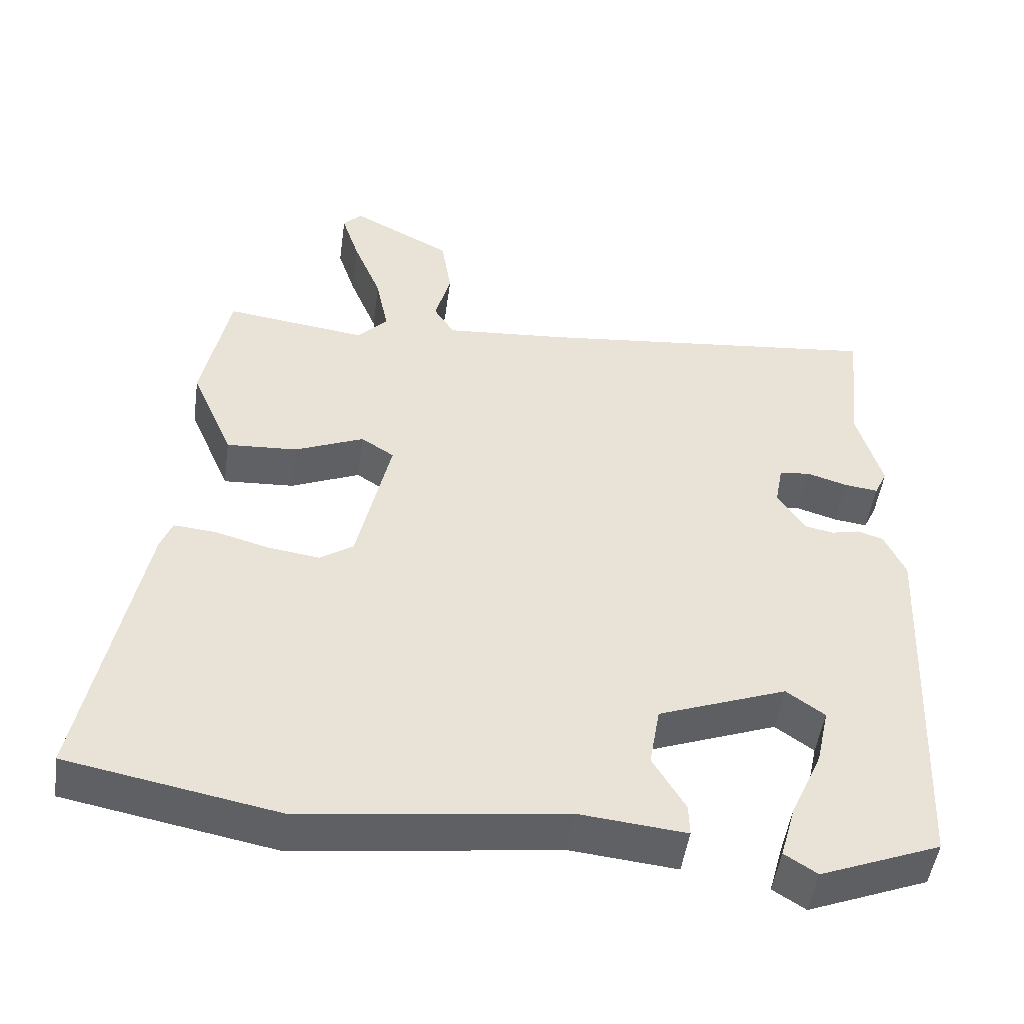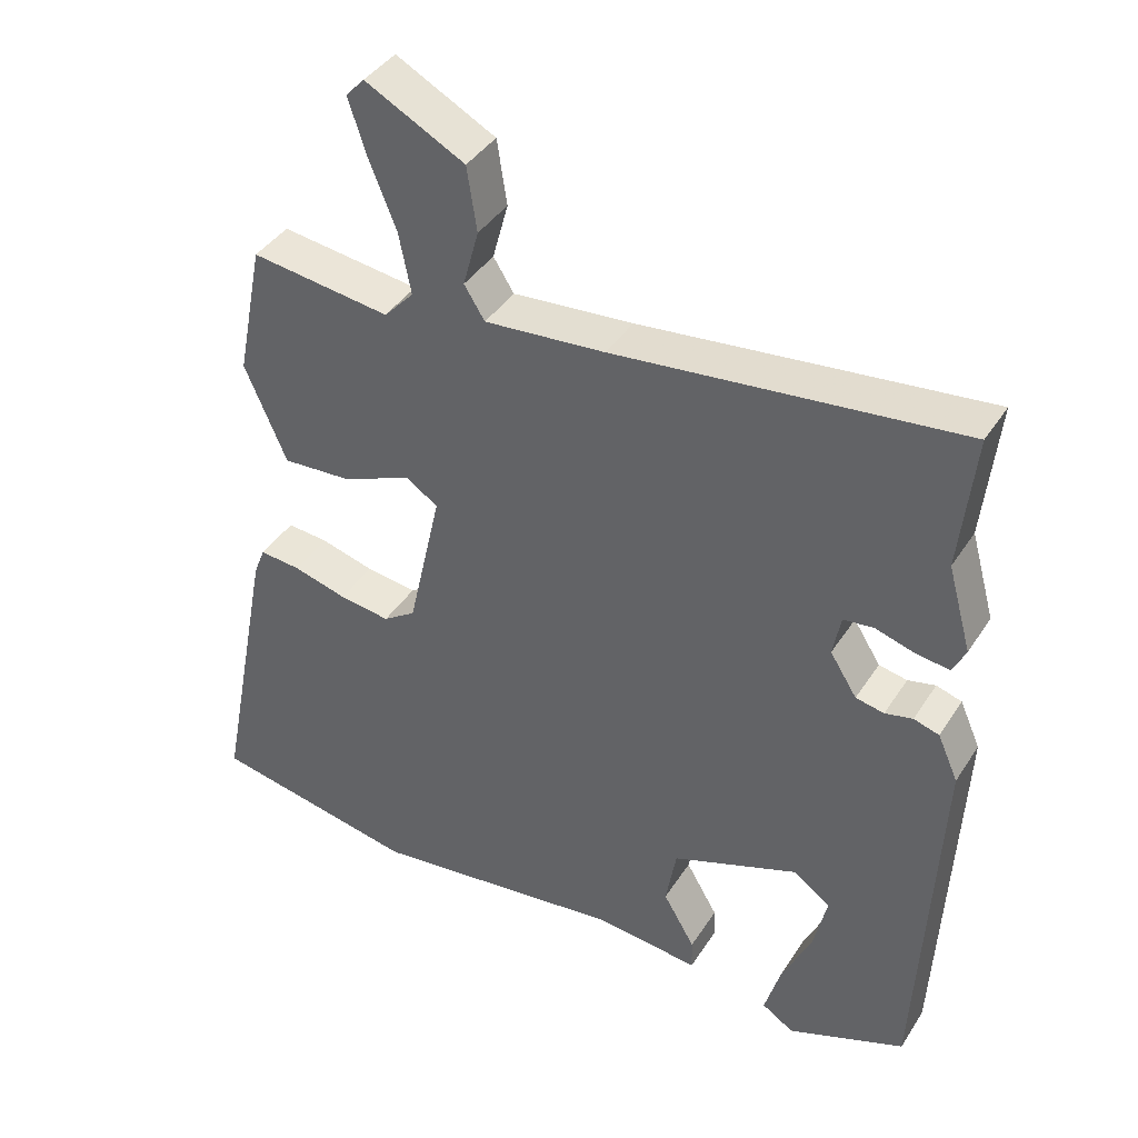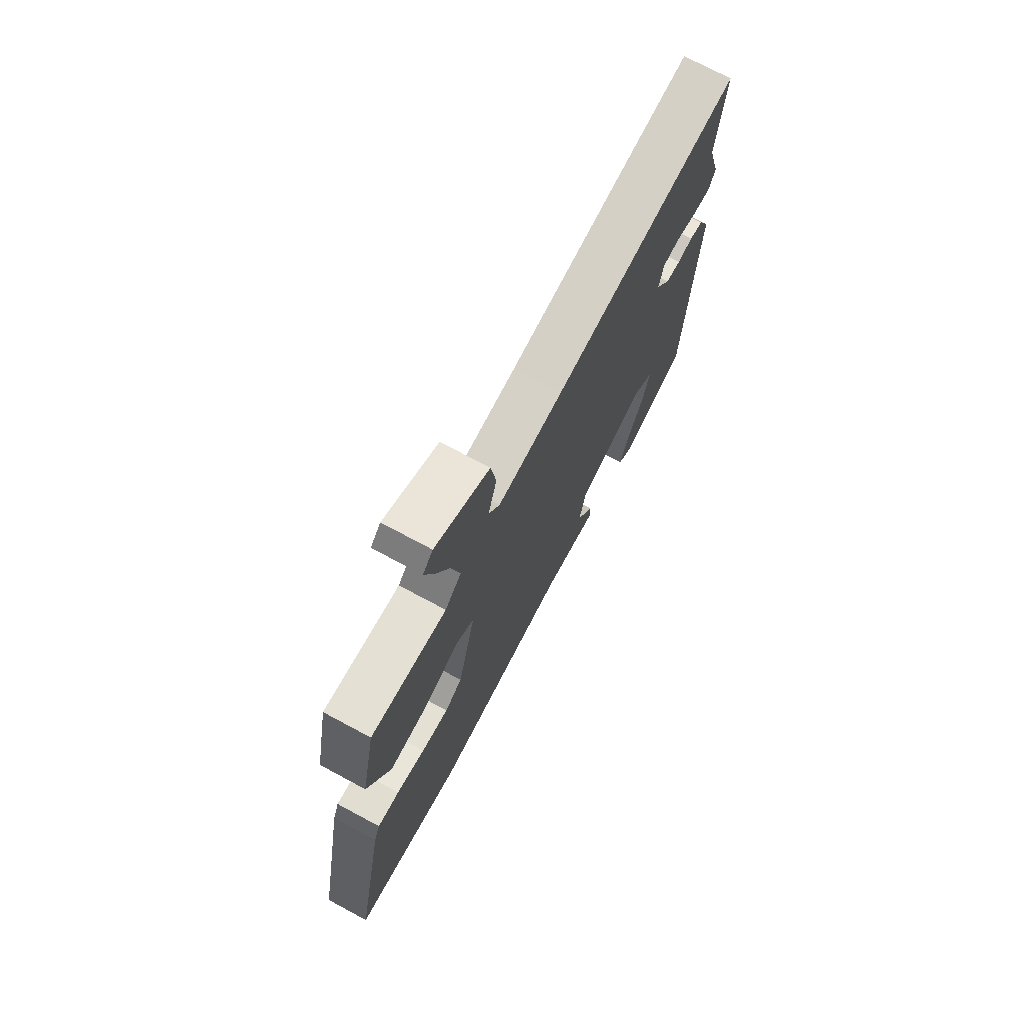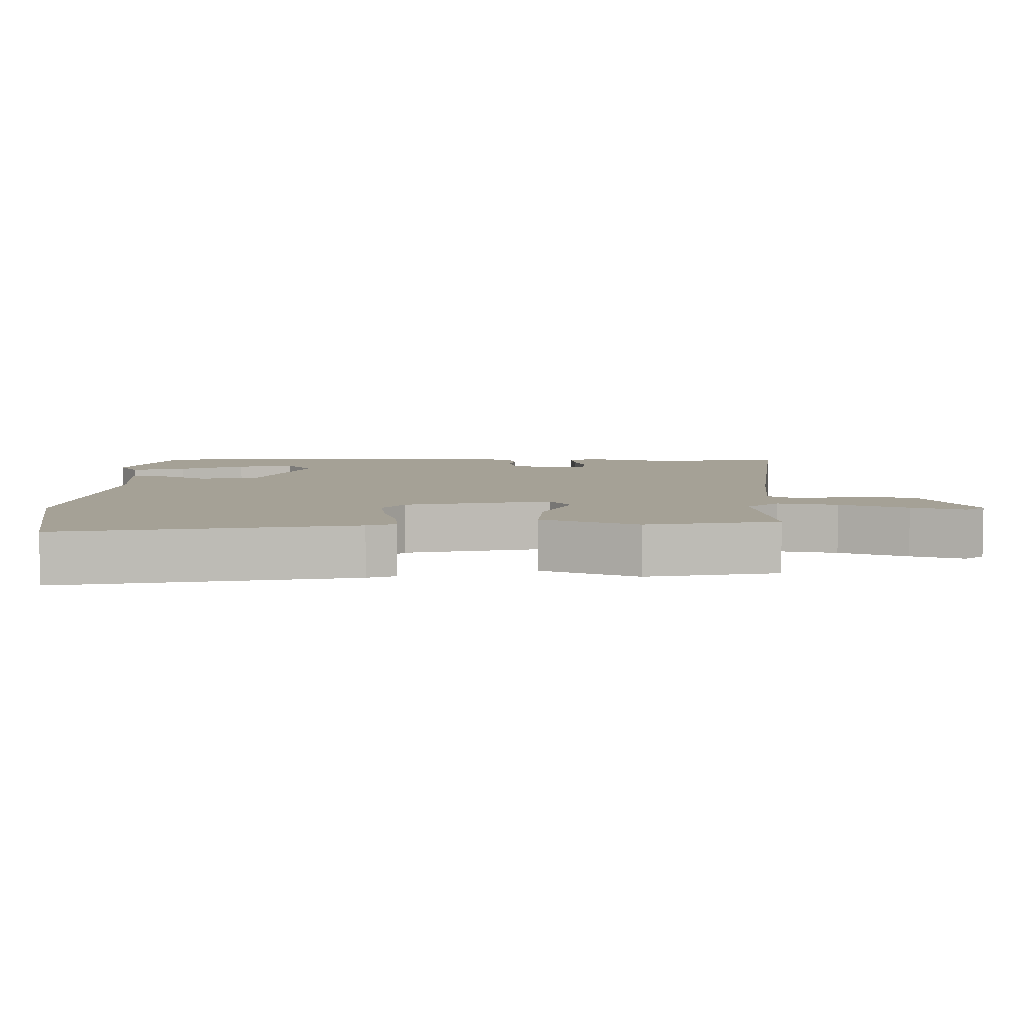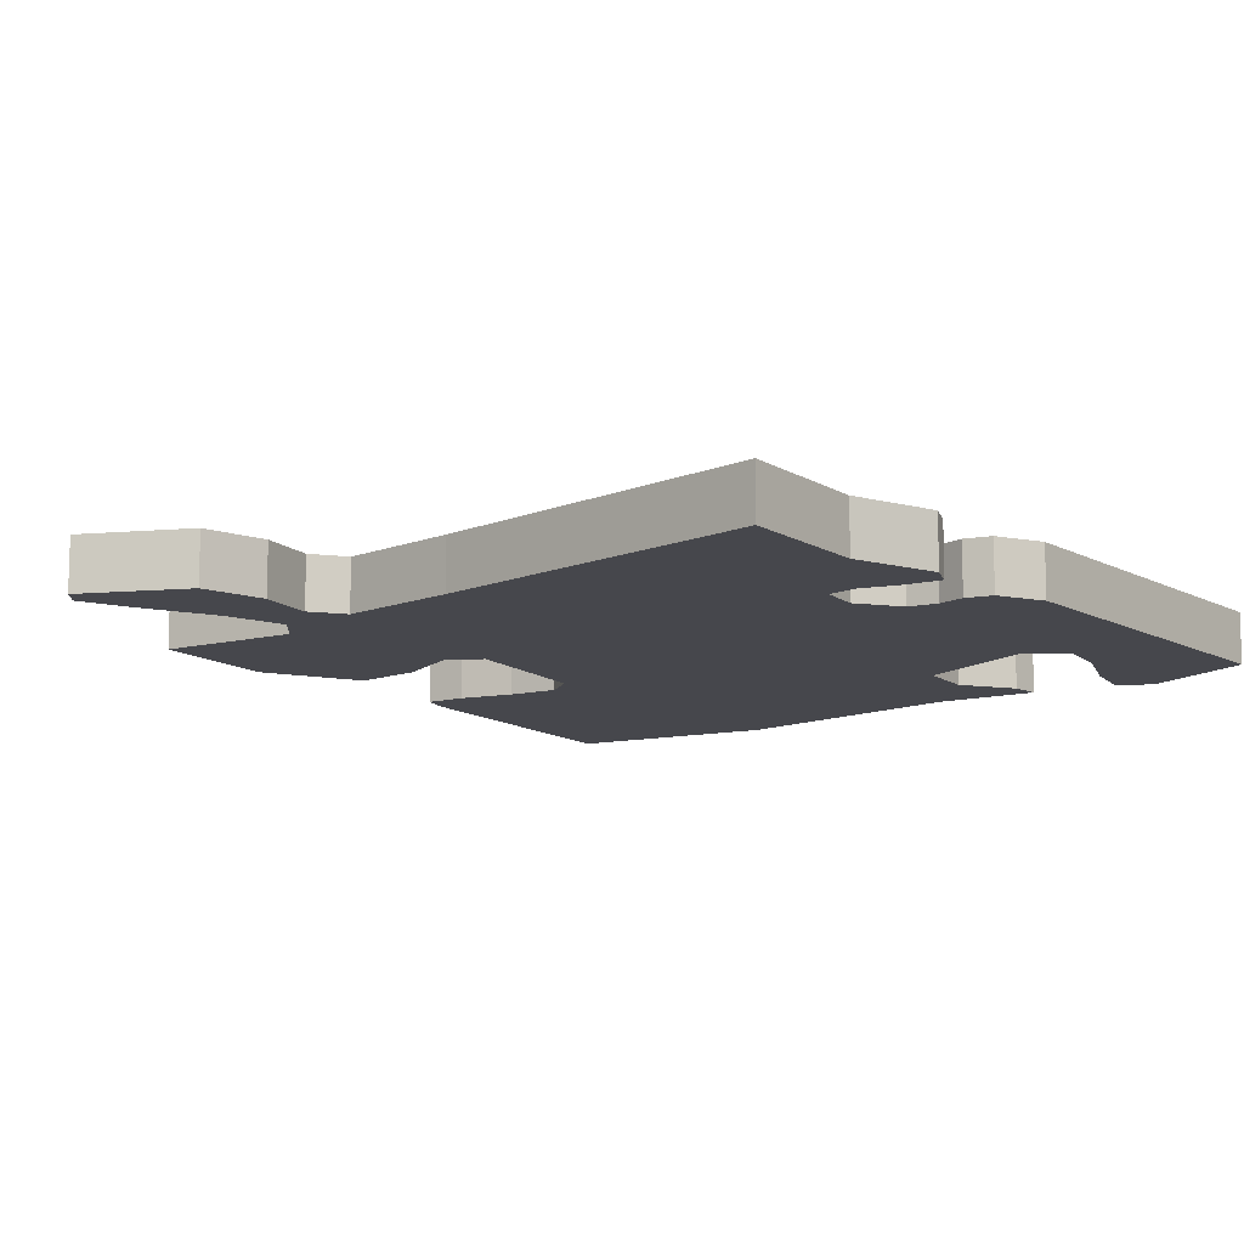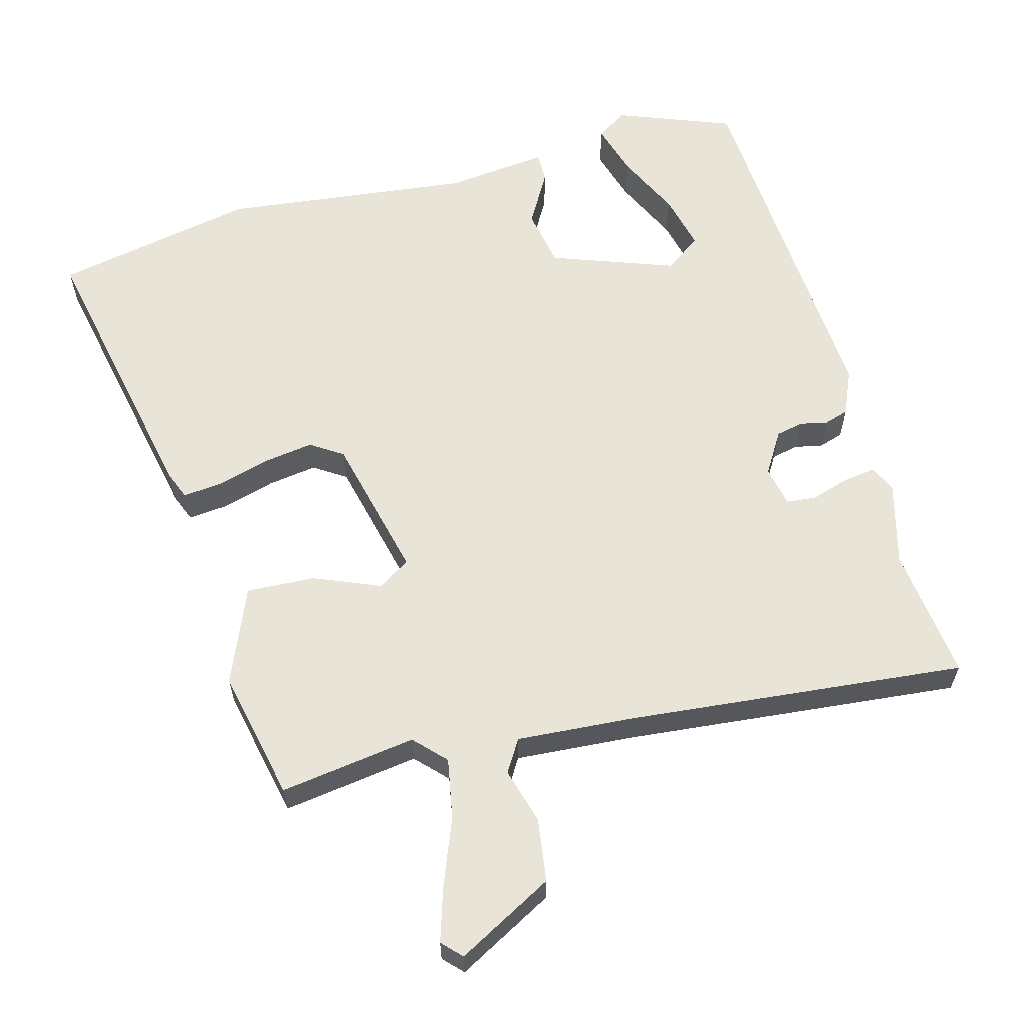
<metadata>
{"format":"obj","ext":"obj","renderer":"f3d","projection":"perspective","resolution":1024,"background":"white","views":[{"elev":-49.3,"azim":-8.0,"up":"+Z"},{"elev":40.4,"azim":29.8,"up":"+Z"},{"elev":73.5,"azim":-61.8,"up":"+Z"},{"elev":6.1,"azim":-89.2,"up":"+Y"},{"elev":-10.9,"azim":40.0,"up":"+Y"},{"elev":60.6,"azim":-15.8,"up":"+Y"}]}
</metadata>
<code>
v 0.508 0.07 0.579
v 0.488 0.07 0.385
v 0.522 0.07 0.264
v 0.504 0.07 0.226
v 0.457 0.07 0.232
v 0.401 0.07 0.249
v 0.358 0.07 0.244
v 0.347 0.07 0.185
v 0.385 0.07 0.125
v 0.425 0.07 0.117
v 0.464 0.07 0.126
v 0.5 0.07 0.115
v 0.529 0.07 0.05
v 0.503 0.07 -0.483
v 0.337 0.07 -0.549
v 0.292 0.07 -0.52
v 0.314 0.07 -0.442
v 0.357 0.07 -0.347
v 0.375 0.07 -0.265
v 0.322 0.07 -0.227
v 0.144 0.07 -0.294
v 0.129 0.07 -0.38
v 0.174 0.07 -0.457
v 0.175 0.07 -0.501
v 0.027 0.07 -0.486
v -0.333 0.07 -0.532
v -0.626 0.07 -0.476
v -0.546 0.07 -0.06
v -0.53 0.07 -0.019
v -0.472 0.07 -0.024
v -0.396 0.07 -0.045
v -0.324 0.07 -0.055
v -0.278 0.07 -0.024
v -0.231 0.07 0.186
v -0.277 0.07 0.216
v -0.373 0.07 0.175
v -0.472 0.07 0.169
v -0.531 0.07 0.307
v -0.493 0.07 0.497
v -0.296 0.07 0.471
v -0.254 0.07 0.516
v -0.271 0.07 0.602
v -0.31 0.07 0.699
v -0.335 0.07 0.776
v -0.309 0.07 0.804
v -0.169 0.07 0.73
v -0.155 0.07 0.639
v -0.177 0.07 0.558
v -0.148 0.07 0.512
v 0.022 0.07 0.526
v 0.508 0 0.579
v 0.488 0 0.385
v 0.522 0 0.264
v 0.504 0 0.226
v 0.457 0 0.232
v 0.401 0 0.249
v 0.358 0 0.244
v 0.347 0 0.185
v 0.385 0 0.125
v 0.425 0 0.117
v 0.464 0 0.126
v 0.5 0 0.115
v 0.529 0 0.05
v 0.503 0 -0.483
v 0.337 0 -0.549
v 0.292 0 -0.52
v 0.314 0 -0.442
v 0.357 0 -0.347
v 0.375 0 -0.265
v 0.322 0 -0.227
v 0.144 0 -0.294
v 0.129 0 -0.38
v 0.174 0 -0.457
v 0.175 0 -0.501
v 0.027 0 -0.486
v -0.333 0 -0.532
v -0.626 0 -0.476
v -0.546 0 -0.06
v -0.53 0 -0.019
v -0.472 0 -0.024
v -0.396 0 -0.045
v -0.324 0 -0.055
v -0.278 0 -0.024
v -0.231 0 0.186
v -0.277 0 0.216
v -0.373 0 0.175
v -0.472 0 0.169
v -0.531 0 0.307
v -0.493 0 0.497
v -0.296 0 0.471
v -0.254 0 0.516
v -0.271 0 0.602
v -0.31 0 0.699
v -0.335 0 0.776
v -0.309 0 0.804
v -0.169 0 0.73
v -0.155 0 0.639
v -0.177 0 0.558
v -0.148 0 0.512
v 0.022 0 0.526
f 45 46 47 48
f 43 44 45 48
f 42 43 48 49
f 41 42 49
f 40 41 49
f 37 38 39 40
f 35 36 37 40
f 34 35 40 49
f 33 34 49 50
f 28 29 30 31
f 28 31 32
f 25 26 27 28
f 25 28 32
f 22 23 24 25
f 21 22 25 32
f 20 21 32 33
f 15 16 17 18
f 15 18 19
f 14 15 19
f 13 14 19
f 10 11 12 13
f 9 10 13 19
f 8 9 19 20
f 3 4 5 6
f 2 3 6 7
f 1 2 7
f 50 1 7
f 8 20 33 50
f 7 8 50
f 98 97 96 95
f 98 95 94 93
f 99 98 93 92
f 99 92 91
f 99 91 90
f 90 89 88 87
f 90 87 86 85
f 99 90 85 84
f 100 99 84 83
f 81 80 79 78
f 82 81 78
f 78 77 76 75
f 82 78 75
f 75 74 73 72
f 82 75 72 71
f 83 82 71 70
f 68 67 66 65
f 69 68 65
f 69 65 64
f 69 64 63
f 63 62 61 60
f 69 63 60 59
f 70 69 59 58
f 56 55 54 53
f 57 56 53 52
f 57 52 51
f 57 51 100
f 100 83 70 58
f 100 58 57
f 1 51 52 2
f 2 52 53 3
f 3 53 54 4
f 4 54 55 5
f 5 55 56 6
f 6 56 57 7
f 7 57 58 8
f 8 58 59 9
f 9 59 60 10
f 10 60 61 11
f 11 61 62 12
f 12 62 63 13
f 13 63 64 14
f 14 64 65 15
f 15 65 66 16
f 16 66 67 17
f 17 67 68 18
f 18 68 69 19
f 19 69 70 20
f 20 70 71 21
f 21 71 72 22
f 22 72 73 23
f 23 73 74 24
f 24 74 75 25
f 25 75 76 26
f 26 76 77 27
f 27 77 78 28
f 28 78 79 29
f 29 79 80 30
f 30 80 81 31
f 31 81 82 32
f 32 82 83 33
f 33 83 84 34
f 34 84 85 35
f 35 85 86 36
f 36 86 87 37
f 37 87 88 38
f 38 88 89 39
f 39 89 90 40
f 40 90 91 41
f 41 91 92 42
f 42 92 93 43
f 43 93 94 44
f 44 94 95 45
f 45 95 96 46
f 46 96 97 47
f 47 97 98 48
f 48 98 99 49
f 49 99 100 50
f 50 100 51 1

</code>
